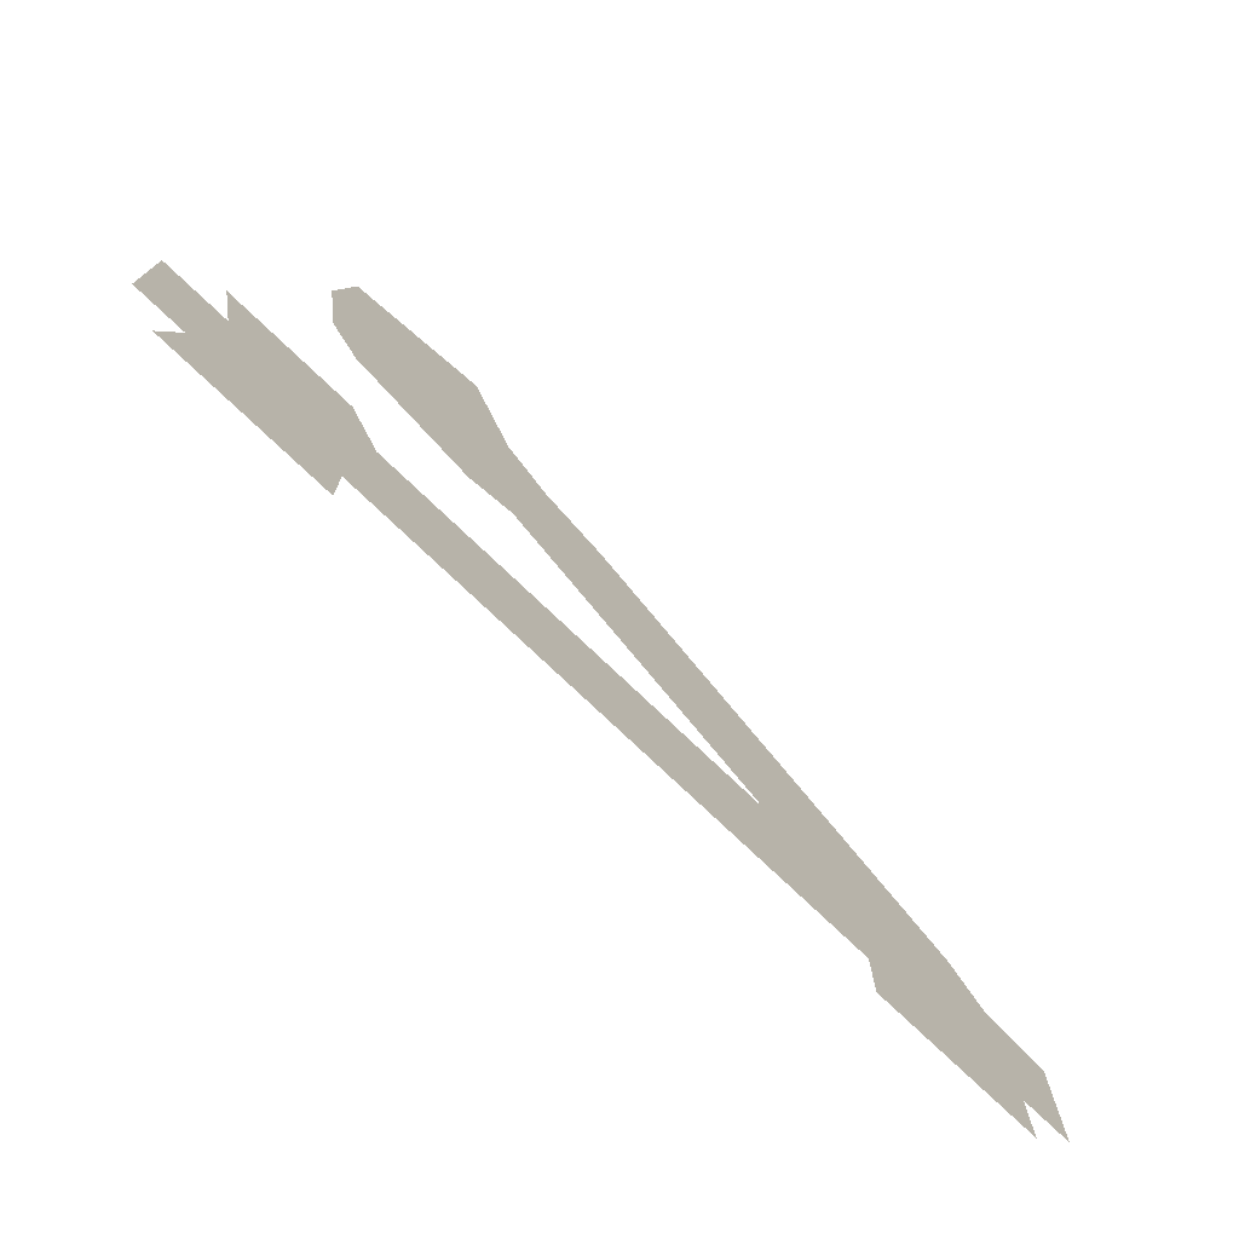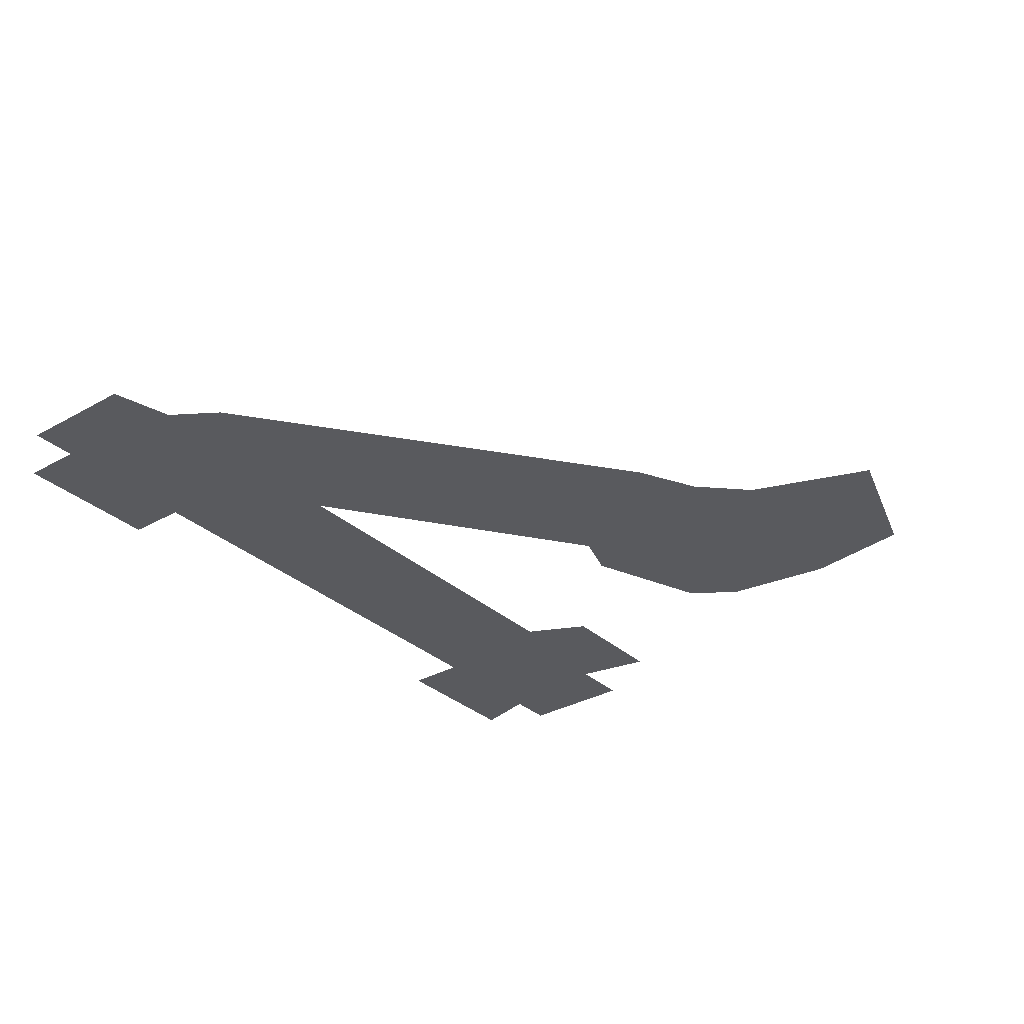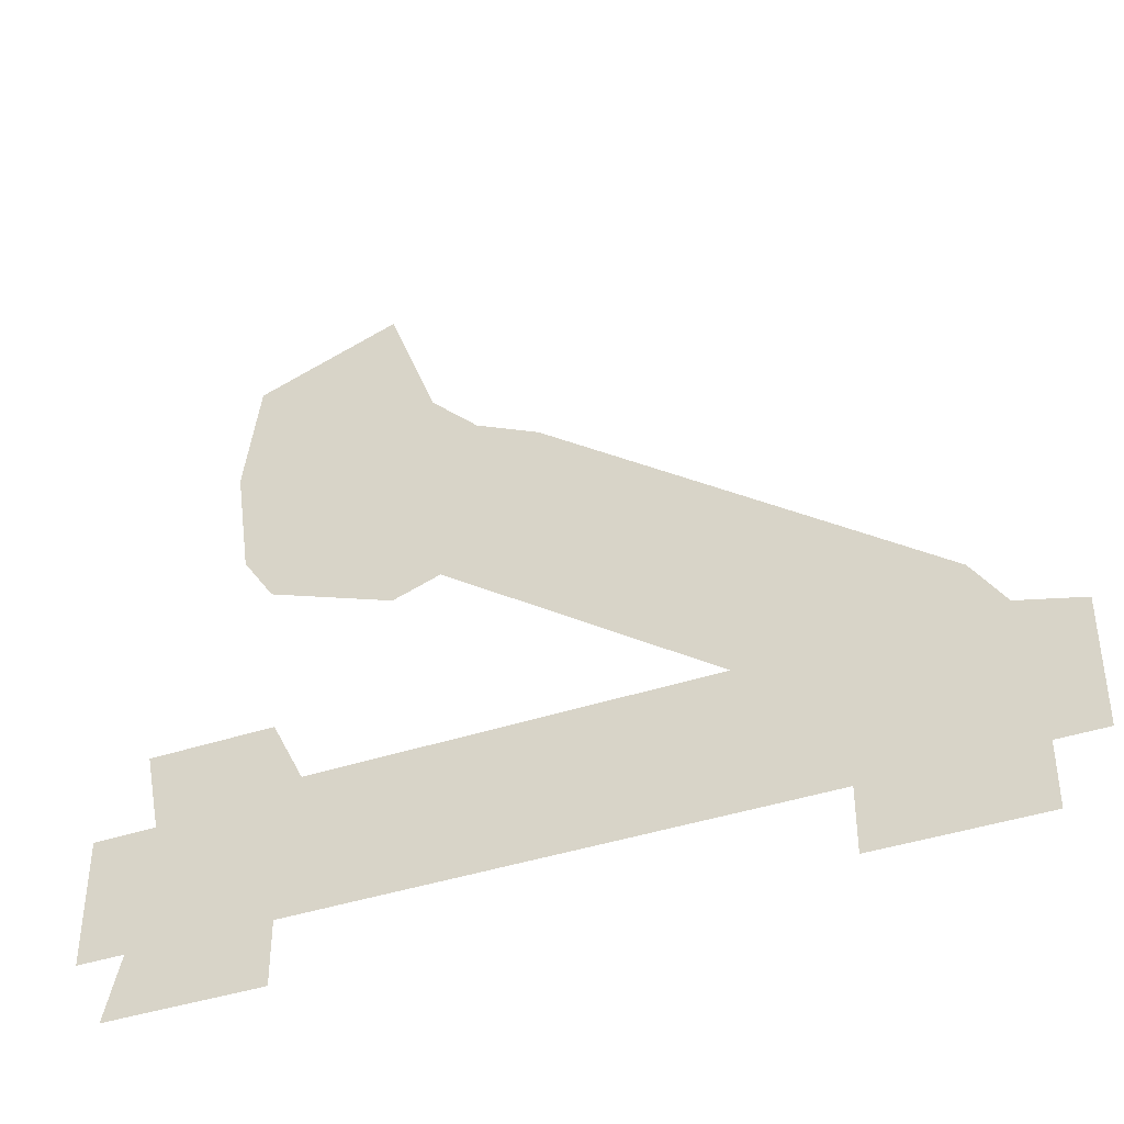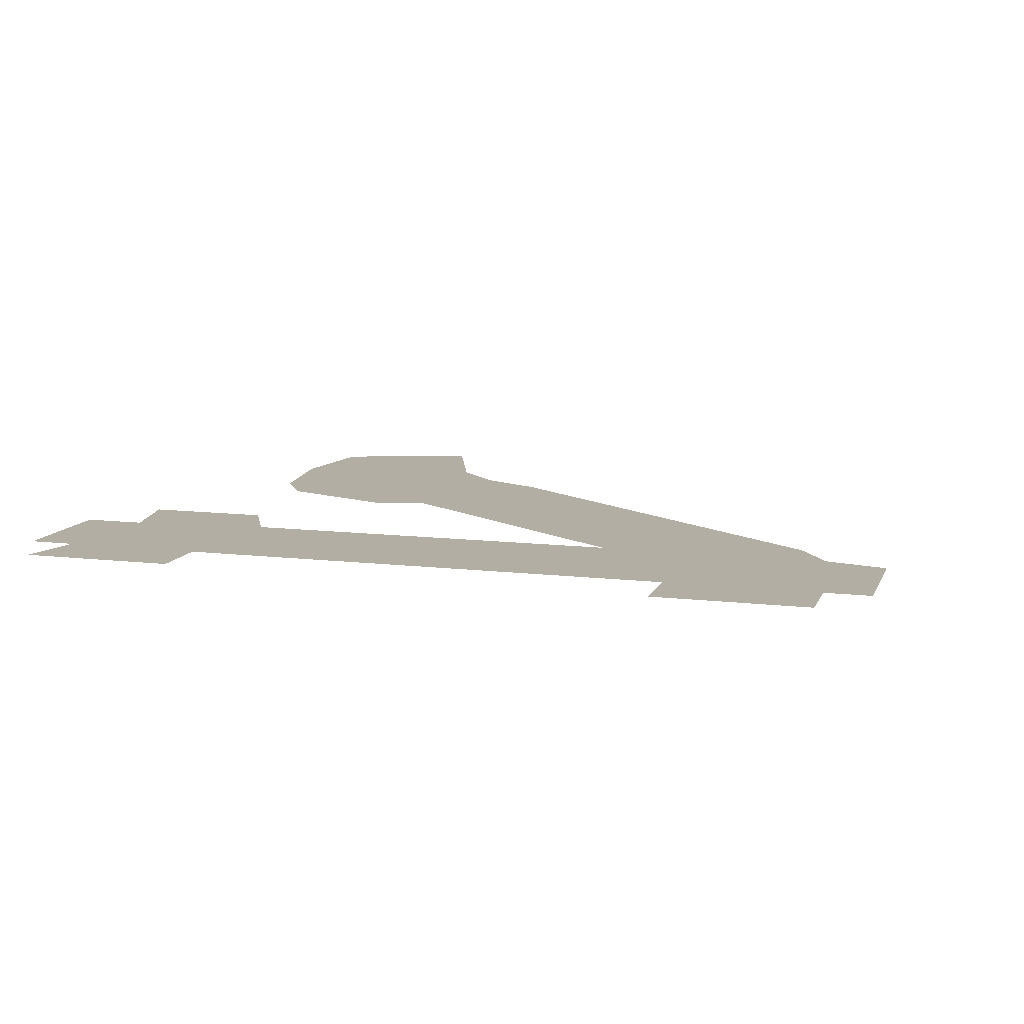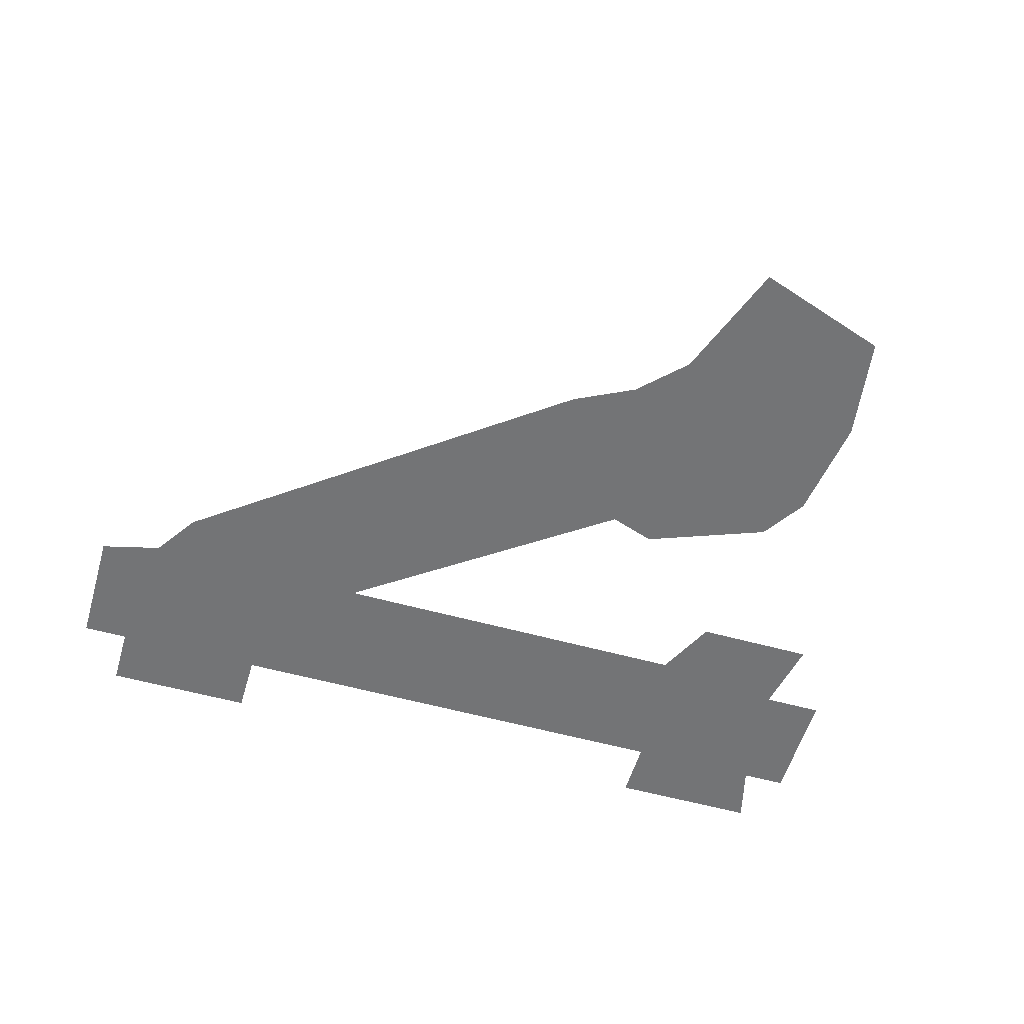
<metadata>
{"format":"obj","ext":"obj","renderer":"f3d","projection":"perspective","resolution":1024,"background":"white","views":[{"elev":-75.5,"azim":136.3,"up":"+Z"},{"elev":-31.8,"azim":-51.4,"up":"+Y"},{"elev":-40.4,"azim":-157.6,"up":"+Z"},{"elev":10.9,"azim":-163.5,"up":"+Y"},{"elev":-56.1,"azim":-16.2,"up":"+Y"}]}
</metadata>
<code>
o if/209/6/7
v 22 0 -26
v 22 0 -30
v 26 0 -30
v 26 0 -26
v 22 0 -23
v 18 0 -23
v -7 0 -23
v -16 0 -26
v -16 0 -30
v 19 0 -32
v 19 0 -36
v 21 0 -34
v 27 0 -34
v 28 0 -32
v 31 0 -32
v 29 0 -30
v 29 0 -26
v 27 0 -24
v 28 0 -19
v 26 0 -23
v 20 0 -19
v -20 0 -26
v -20 0 -30
v -15 0 -34
v -13 0 -32
v -18 0 -22
v -22 0 -23
v -26 0 -24
v -23 0 -26
v -23 0 -30
v -23 0 -32
v -23 0 -36
v -21 0 -34
v -13 0 -36
v 20 0 6
v 18 0 -1
v 21 0 -4
v 21 0 1
v 23 0 8
v 16 0 8
v 14 0 1
v 11 0 -2
v 15 0 -4
v 19 0 -7
v 23 0 -6
v 24 0 1
v 10 0 -7
v 13 0 -9
v 7 0 -4
v 10 0 -11
v 13 0 -12
v 21 0 -9
v 4 0 -2
v -20 0 -20
v 8 0 0
v 11 0 3
v 14 0 11
v 31 0 -24
v 29 0 -36
v -26 0 -32
v 22 0 -26
v 22 0 -26
v 22 0 -26
v 22 0 -26
v 22 0 -26
v 22 0 -26
v 22 0 -26
v 22 0 -26
v 22 0 -26
v 22 0 -26
v 22 0 -26
v 22 0 -26
v 22 0 -26
v 22 0 -26
v 22 0 -26
v 22 0 -26
v 22 0 -26
v 22 0 -26
v 22 0 -26
v 22 0 -26
v 22 0 -26
v 22 0 -26
v 22 0 -26
v 22 0 -26
v 22 0 -26
v 22 0 -26
v 22 0 -26
v 22 0 -26
v 22 0 -26
v 22 0 -26
v 22 0 -26
v 22 0 -26
f 1 2 3
f 1 3 4
f 1 4 5
f 1 5 6
f 1 6 7
f 1 7 8
f 1 8 2
f 2 8 9
f 2 9 10
f 2 10 11
f 2 11 12
f 2 12 3
f 3 12 13
f 3 13 14
f 3 14 15
f 3 15 16
f 3 16 4
f 4 16 17
f 4 17 18
f 4 18 19
f 4 19 20
f 4 20 5
f 5 20 21
f 5 21 6
f 9 8 22
f 9 22 23
f 9 23 24
f 9 24 25
f 9 25 10
f 22 8 26
f 22 26 27
f 22 27 28
f 22 28 29
f 22 29 23
f 23 29 30
f 23 30 31
f 23 31 32
f 23 32 33
f 23 33 24
f 24 33 34
f 24 34 25
f 35 36 37
f 35 37 38
f 35 38 39
f 35 39 40
f 35 40 41
f 35 41 36
f 36 41 42
f 36 42 43
f 36 43 37
f 37 43 44
f 37 44 45
f 37 45 46
f 37 46 38
f 38 46 39
f 47 48 44
f 47 44 43
f 47 43 49
f 47 49 26
f 47 26 8
f 47 8 50
f 47 50 51
f 47 51 48
f 48 51 52
f 48 52 44
f 44 52 45
f 49 43 42
f 49 42 53
f 49 53 26
f 26 53 54
f 26 54 27
f 53 42 55
f 55 42 56
f 56 42 41
f 56 41 57
f 57 41 40
f 57 40 39
f 21 20 19
f 18 17 58
f 58 17 16
f 58 16 15
f 14 13 59
f 59 13 12
f 59 12 11
f 34 33 32
f 31 30 60
f 60 30 29
f 60 29 28
f 50 8 7

</code>
